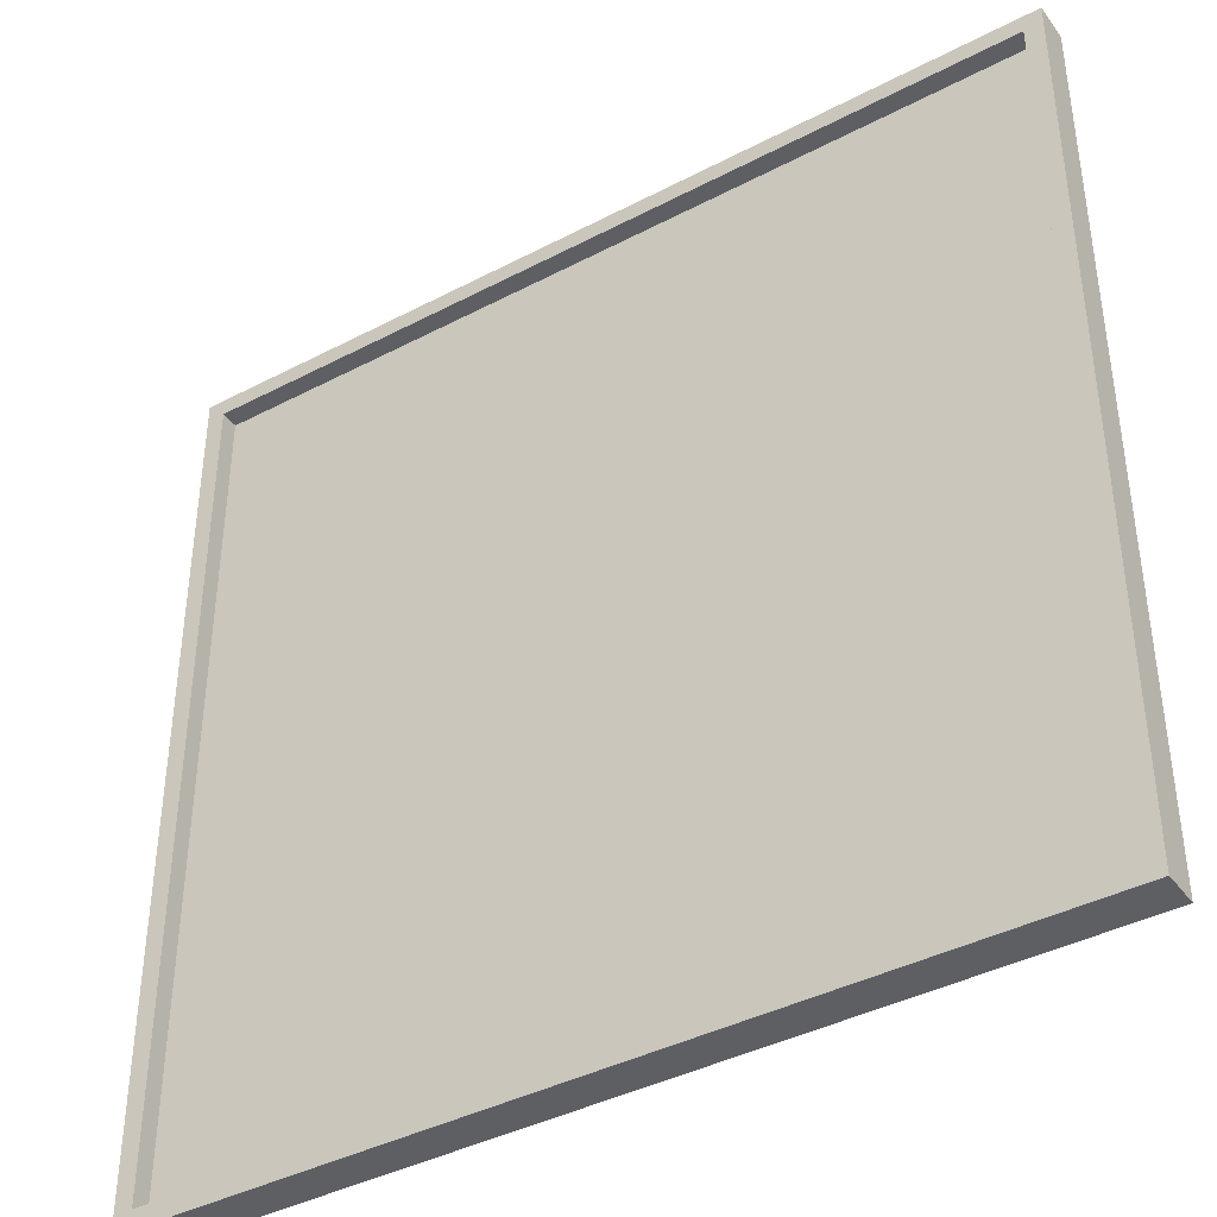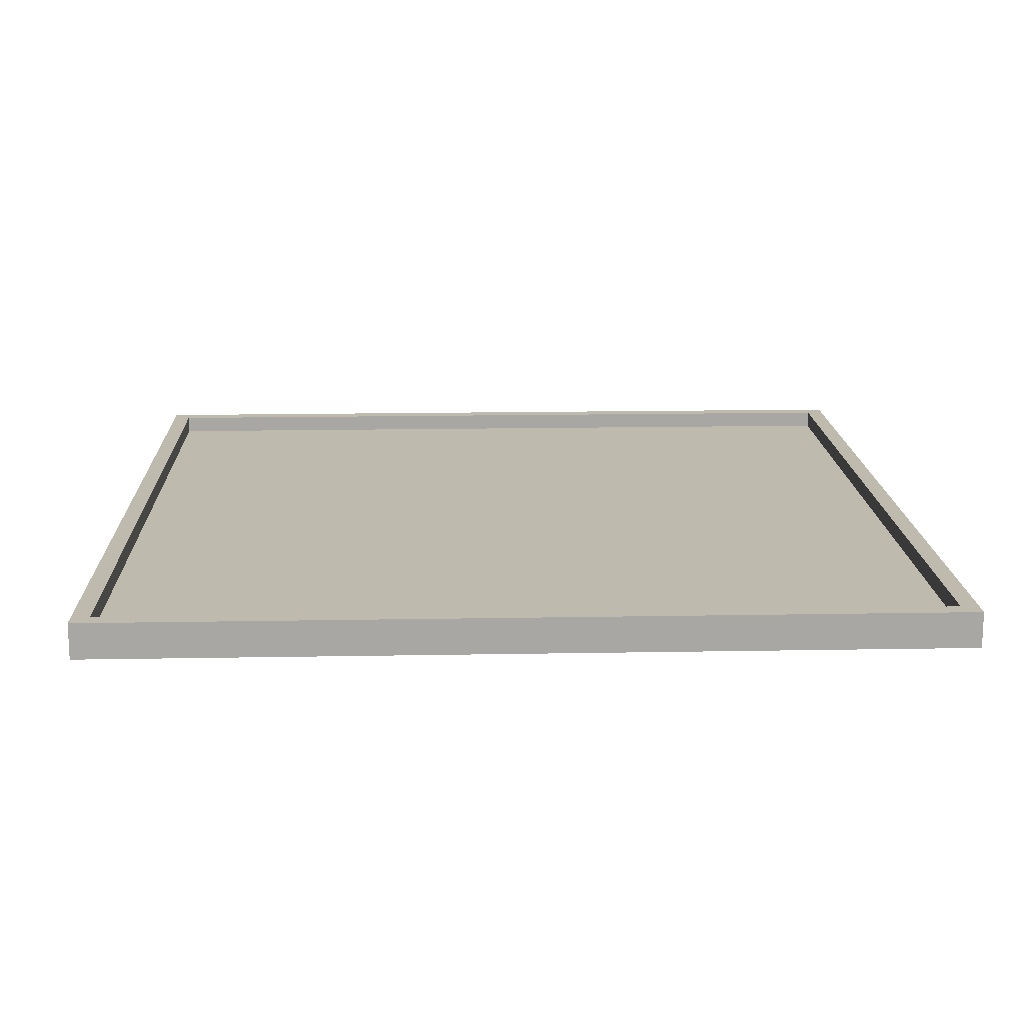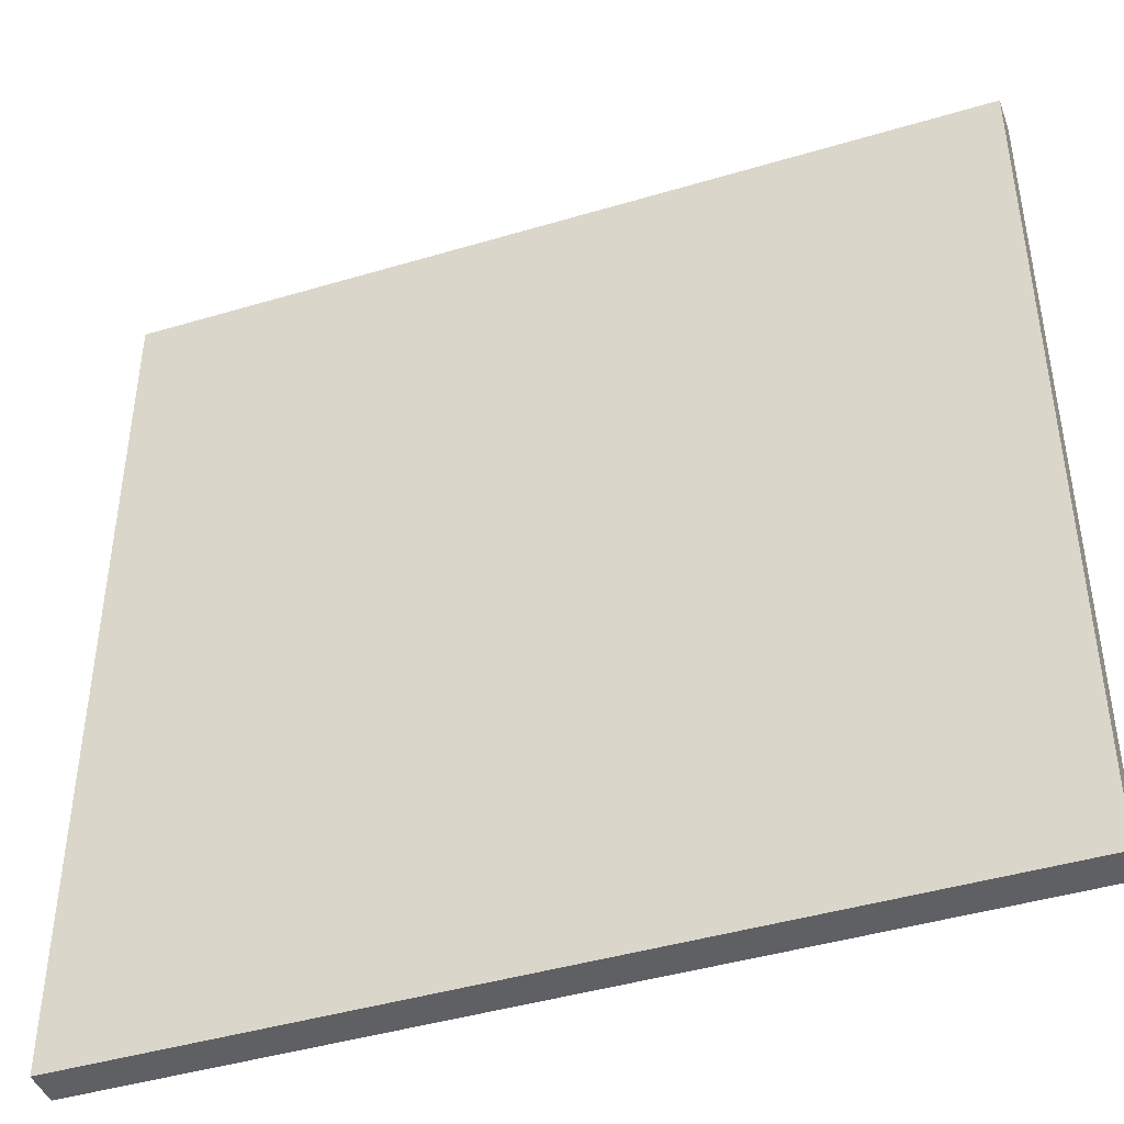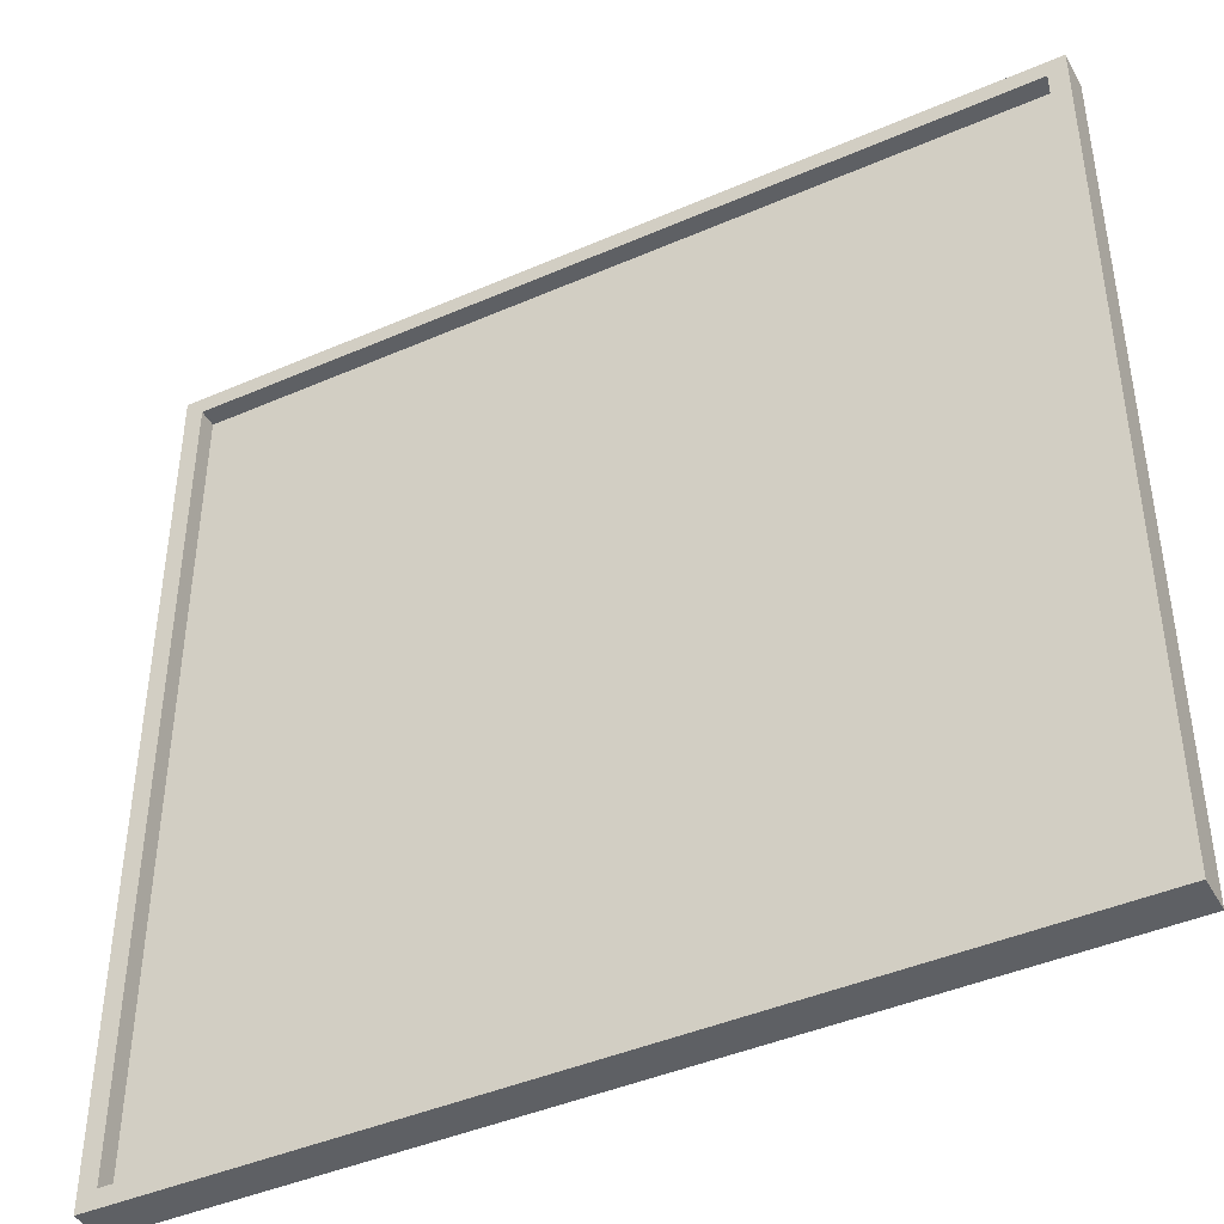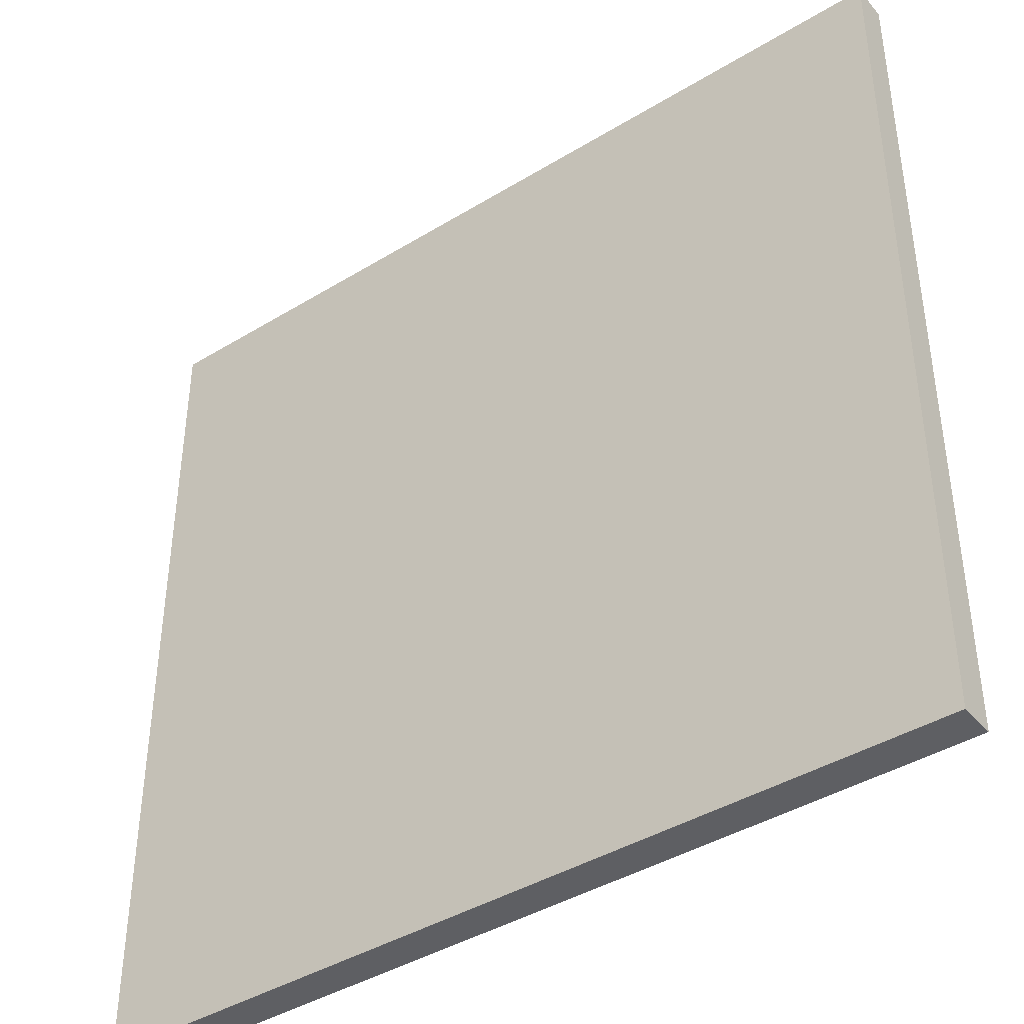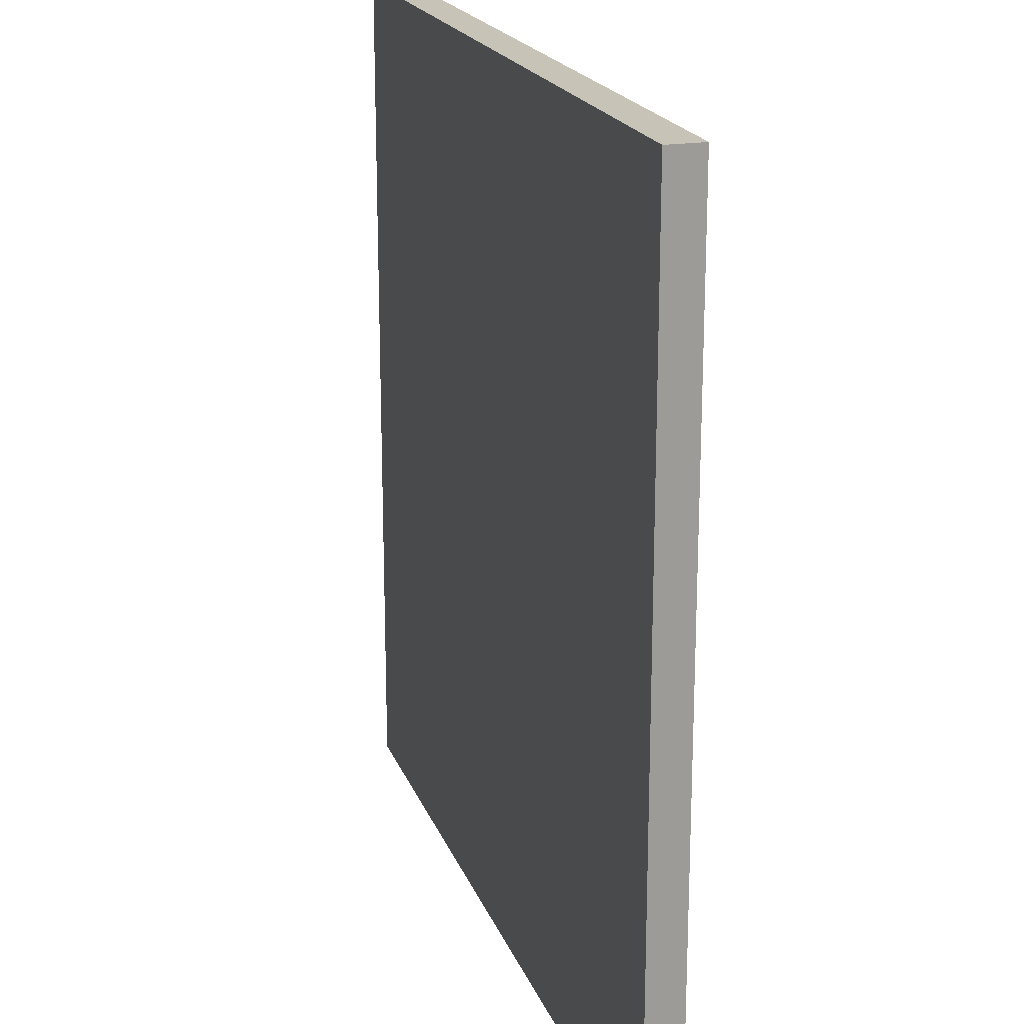
<metadata>
{"format":"obj","ext":"obj","renderer":"f3d","projection":"perspective","resolution":1024,"background":"white","views":[{"elev":-40.3,"azim":-147.2,"up":"+Z"},{"elev":15.7,"azim":-92.2,"up":"+Y"},{"elev":-43.6,"azim":19.4,"up":"+Z"},{"elev":-43.1,"azim":-152.7,"up":"+Z"},{"elev":-41.2,"azim":36.6,"up":"+Z"},{"elev":19.8,"azim":73.1,"up":"+Z"}]}
</metadata>
<code>
o
v -26.4 0 -55.1
v -26.4 0 -50.3
v -26.4 0.1 -55.1
v -26.4 0.1 -50.3
v -26.4 0.2 -55.1
v -26.4 0.2 -50.3
v -21.7 0.1 -55
v -21.7 0.1 -50.4
v -21.7 0.2 -55
v -21.7 0.2 -50.4
v -26.3 0.1 -55
v -26.3 0.1 -50.4
v -26.3 0.2 -55
v -26.3 0.2 -50.4
v -21.6 0 -55.1
v -21.6 0 -50.3
v -21.6 0.1 -55.1
v -21.6 0.1 -50.3
v -21.6 0.2 -55.1
v -21.6 0.2 -50.3
v -26.4 0 -55.1
v -26.4 0.1 -55.1
v -26.4 0.2 -55.1
v -21.6 0 -55.1
v -21.6 0.1 -55.1
v -21.6 0.2 -55.1
v -26.3 0.1 -50.4
v -26.3 0.2 -50.4
v -21.7 0.1 -50.4
v -21.7 0.2 -50.4
v -26.3 0.1 -55
v -26.3 0.2 -55
v -21.7 0.1 -55
v -21.7 0.2 -55
v -26.4 0 -50.3
v -26.4 0.1 -50.3
v -26.4 0.2 -50.3
v -21.6 0 -50.3
v -21.6 0.1 -50.3
v -21.6 0.2 -50.3
v -26.4 0 -55.1
v -21.6 0 -55.1
v -26.3 0 -55
v -21.7 0 -55
v -26.3 0 -50.4
v -21.7 0 -50.4
v -26.4 0 -50.3
v -21.6 0 -50.3
v -26.3 0.1 -55
v -21.7 0.1 -55
v -26.3 0.1 -50.4
v -21.7 0.1 -50.4
v -26.4 0.2 -55.1
v -21.6 0.2 -55.1
v -26.3 0.2 -55
v -21.7 0.2 -55
v -26.3 0.2 -50.4
v -21.7 0.2 -50.4
v -26.4 0.2 -50.3
v -21.6 0.2 -50.3
f 1 2 3
f 3 2 4
f 3 4 5
f 5 4 6
f 7 8 9
f 9 8 10
f 13 12 11
f 14 12 13
f 17 16 15
f 18 16 17
f 19 18 17
f 20 18 19
f 21 22 24
f 22 23 25
f 24 22 25
f 25 23 26
f 27 28 29
f 29 28 30
f 33 32 31
f 34 32 33
f 38 36 35
f 39 37 36
f 39 36 38
f 40 37 39
f 41 42 43
f 43 42 44
f 41 43 45
f 43 44 45
f 44 42 46
f 45 44 46
f 41 45 47
f 45 46 47
f 46 42 48
f 47 46 48
f 51 50 49
f 52 50 51
f 55 54 53
f 56 54 55
f 57 55 53
f 58 54 56
f 59 57 53
f 59 58 57
f 60 54 58
f 60 58 59

</code>
